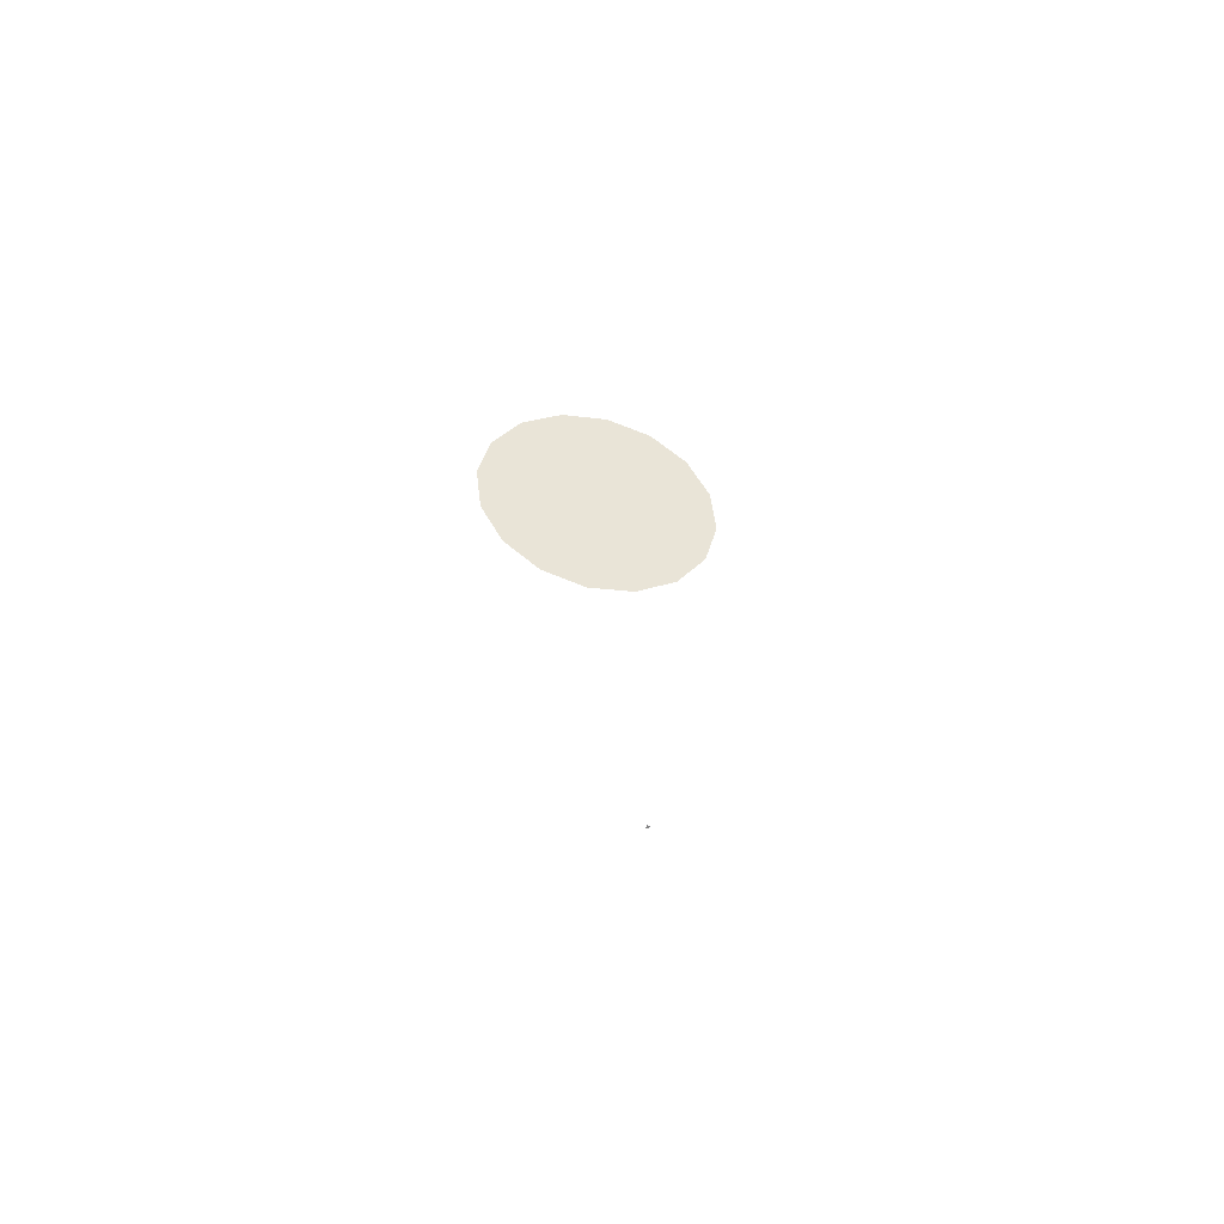
<metadata>
{"format":"obj","ext":"obj","renderer":"f3d","projection":"perspective","resolution":1024,"background":"white","views":[{"elev":-60.8,"azim":165.2,"up":"+Z"}]}
</metadata>
<code>
o AlarmClock_29_AlarmClock_29_0_GeomSubset_3
v -0.0005 0.001192 -0.3367
v 0.0005 0.001192 -0.3367
v -0.0005 0.002193 -0.3367
v 0.0005 0.002193 -0.3367
v -0.0005 0.001192 -0.3367
v 0.0005 0.001192 -0.3367
v -0.0005 0.002193 -0.3367
v 0.0005 0.002193 -0.3367
v -0.0005 0.001192 -0.3367
v 0.0005 0.001192 -0.3367
v -0.0005 0.002193 -0.3367
v 0.0005 0.002193 -0.3367
v -0.0005 0.001192 -0.3367
v 0.0005 0.001192 -0.3367
v -0.0005 0.002193 -0.3367
v 0.0005 0.002193 -0.3367
v -0.0005 0.001192 -0.3367
v 0.0005 0.001192 -0.3367
v -0.0005 0.002193 -0.3367
v 0.0005 0.002193 -0.3367
v 0.07669 0.05568 0.004169
v 0.05869 0.06357 0.02992
v 0.03176 0.06883 0.04712
v 0 0.07068 0.05316
v -0.03176 0.06883 0.04712
v -0.05869 0.06357 0.02992
v -0.07669 0.05568 0.004169
v -0.083 0.04639 -0.0262
v -0.07669 0.03709 -0.05658
v -0.05997 0.02977 -0.0805
v 0.05997 0.02977 -0.0805
v 0.07669 0.03709 -0.05658
v 0.083 0.04639 -0.0262
v 0.08553 0.03465 0.01444
v 0.06546 0.04344 0.04316
v 0.03543 0.04932 0.06235
v 0 0.05138 0.06909
v -0.03543 0.04932 0.06235
v -0.06546 0.04344 0.04316
v -0.08553 0.03465 0.01444
v -0.09258 0.02429 -0.01944
v -0.08553 0.01392 -0.05332
v -0.06688 0.005749 -0.08
v 0.06688 0.005749 -0.08
v 0.08553 0.01392 -0.05332
v 0.09258 0.02429 -0.01944
v 0.08855 0.0113 0.02289
v 0.06777 0.0204 0.05263
v 0.03668 0.02648 0.07249
v 0 0.02862 0.07947
v -0.03668 0.02648 0.07249
v -0.06777 0.0204 0.05263
v -0.08855 0.0113 0.02289
v -0.09584 0.000566 -0.01218
v -0.08855 -0.01017 -0.04725
v -0.06777 -0.01927 -0.07698
v 0.06777 -0.01927 -0.07698
v 0.08855 -0.01017 -0.04725
v 0.09584 0.000566 -0.01218
v 0.08553 -0.01279 0.02896
v 0.06546 -0.003995 0.05768
v 0.03543 0.001878 0.07687
v 0 0.003941 0.08361
v -0.03543 0.001878 0.07687
v -0.06546 -0.003995 0.05768
v -0.08553 -0.01279 0.02896
v -0.09258 -0.02315 -0.004918
v -0.08553 -0.03352 -0.0388
v -0.06546 -0.04231 -0.06751
v 0.06546 -0.04231 -0.06751
v 0.08553 -0.03352 -0.0388
v 0.09258 -0.02315 -0.004918
v 0.07669 -0.03596 0.03222
v 0.05869 -0.02808 0.05797
v 0.03176 -0.02281 0.07518
v 0 -0.02097 0.08122
v -0.03176 -0.02281 0.07518
v -0.05869 -0.02808 0.05797
v -0.07669 -0.03596 0.03222
v -0.083 -0.04526 0.001848
v -0.07669 -0.05455 -0.02852
v -0.05869 -0.06244 -0.05427
v -0.03176 -0.0677 -0.07148
v 0 -0.06955 -0.07752
v 0.03176 -0.0677 -0.07148
v 0.05869 -0.06244 -0.05427
v 0.07669 -0.05455 -0.02852
v 0.083 -0.04526 0.001848
v 0.06261 -0.05665 0.03246
v 0.04792 -0.05021 0.05348
v 0.02593 -0.04591 0.06753
v 0 -0.0444 0.07246
v -0.02593 -0.04591 0.06753
v -0.04792 -0.05021 0.05348
v -0.06261 -0.05665 0.03246
v -0.06777 -0.06424 0.007658
v -0.06261 -0.07183 -0.01714
v -0.04792 -0.07827 -0.03817
v -0.02593 -0.08256 -0.05221
v 0 -0.08407 -0.05715
v 0.02593 -0.08256 -0.05221
v 0.04792 -0.07827 -0.03817
v 0.06261 -0.07183 -0.01714
v 0.06777 -0.06424 0.007657
v 0 0.001693 -0.08563
v 0 0.06525 -0.0324
v 0.03911 -0.05279 0.04505
v 0 -0.06424 0.007657
v 0.02117 -0.04928 0.05652
v 0 -0.04805 0.06054
v -0.02117 -0.04928 0.05652
v -0.03911 -0.05279 0.04505
v -0.0511 -0.05804 0.0279
v -0.05531 -0.06424 0.007658
v -0.0511 -0.07043 -0.01258
v -0.03911 -0.07569 -0.02974
v -0.02117 -0.0792 -0.0412
v 0 -0.08043 -0.04523
v 0.02117 -0.0792 -0.0412
v 0.03911 -0.07569 -0.02974
v 0.0511 -0.07043 -0.01258
v 0.05531 -0.06424 0.007657
v 0.0511 -0.05804 0.0279
v 0.02167 -0.05168 0.05851
v 0.02277 -0.05265 0.06159
v 0.04207 -0.05642 0.04926
v 0.04003 -0.05527 0.04678
v 0 -0.05042 0.06264
v 0 -0.05132 0.06592
v -0.02167 -0.05168 0.05851
v -0.02277 -0.05265 0.06159
v -0.04003 -0.05527 0.04678
v -0.04207 -0.05642 0.04926
v -0.05231 -0.06064 0.02922
v -0.05497 -0.06207 0.0308
v -0.05662 -0.06699 0.008498
v -0.05949 -0.06874 0.009034
v -0.05231 -0.07333 -0.01222
v -0.05497 -0.0754 -0.01274
v -0.04003 -0.0787 -0.02978
v -0.04207 -0.08105 -0.03119
v -0.02167 -0.08229 -0.04152
v -0.02277 -0.08482 -0.04353
v 0 -0.08356 -0.04564
v 0 -0.08615 -0.04786
v 0.02167 -0.08229 -0.04152
v 0.02277 -0.08482 -0.04353
v 0.04003 -0.0787 -0.02978
v 0.04207 -0.08105 -0.03119
v 0.05231 -0.07333 -0.01222
v 0.05497 -0.0754 -0.01274
v 0.05662 -0.06699 0.008498
v 0.05949 -0.06874 0.009033
v 0.05231 -0.06064 0.02922
v 0.05497 -0.06207 0.0308
v 0.04635 -0.05517 0.05335
v 0.04729 -0.0531 0.0537
v 0.06056 -0.06139 0.03302
v 0.06178 -0.05945 0.03295
v 0.02508 -0.05101 0.06694
v 0.02559 -0.04886 0.06756
v 0 -0.04955 0.07171
v 0 -0.04737 0.07243
v -0.02508 -0.05101 0.06694
v -0.02559 -0.04886 0.06756
v -0.04635 -0.05517 0.05335
v -0.04729 -0.0531 0.0537
v -0.06056 -0.06139 0.03302
v -0.06178 -0.05945 0.03295
v -0.06555 -0.06874 0.009034
v -0.06687 -0.06694 0.008484
v -0.06056 -0.07608 -0.01495
v -0.06178 -0.07443 -0.01599
v -0.04635 -0.0823 -0.03529
v -0.04729 -0.08078 -0.03673
v -0.02508 -0.08646 -0.04887
v -0.02559 -0.08502 -0.05059
v 0 -0.08792 -0.05364
v 0 -0.08651 -0.05546
v 0.02508 -0.08646 -0.04887
v 0.02559 -0.08502 -0.05059
v 0.04635 -0.0823 -0.03529
v 0.04729 -0.08078 -0.03673
v 0.06056 -0.07608 -0.01495
v 0.06178 -0.07443 -0.01599
v 0.06555 -0.06874 0.009033
v 0.06687 -0.06694 0.008483
v 0.05895 0.07252 -0.008666
v 0.06482 0.07025 -0.005431
v 0.04961 0.07692 0.01633
v 0.04512 0.07858 0.01113
v 0.02442 0.08262 0.02435
v 0.02685 0.08137 0.03088
v 0 0.08293 0.03598
v 0 0.08404 0.029
v -0.02442 0.08262 0.02435
v -0.02685 0.08137 0.03088
v -0.04961 0.07692 0.01633
v -0.04512 0.07858 0.01113
v -0.05895 0.07252 -0.008666
v -0.06482 0.07025 -0.005431
v -0.07016 0.0624 -0.0311
v -0.06381 0.06537 -0.03201
v -0.05895 0.05822 -0.05536
v -0.06482 0.05454 -0.05678
v -0.04936 0.04807 -0.07829
v -0.04512 0.05217 -0.07515
v -0.04221 0.04625 -0.08364
v -0.03467 0.05041 -0.08305
v -0.03461 0.04462 -0.08563
v 0.04937 0.04806 -0.07831
v 0.04512 0.05217 -0.07515
v 0.05895 0.05822 -0.05536
v 0.06482 0.05454 -0.05678
v 0.07016 0.0624 -0.0311
v 0.06381 0.06537 -0.03201
v 0.03465 0.05041 -0.08303
v 0.04227 0.04623 -0.0836
v 0.03464 0.04471 -0.08563
v 0 0.04463 -0.08563
v -2e-06 0.05041 -0.08285
v -0.05662 0.02881 -0.08365
v -0.05023 0.02647 -0.08563
v 0.05023 0.02647 -0.08563
v 0.05662 0.02881 -0.08365
v -0.0629 0.004624 -0.08367
v -0.05598 0.003943 -0.08563
v 0.0629 0.004626 -0.08367
v 0.05611 0.003946 -0.08563
v -0.05761 -0.02125 -0.08347
v -0.05047 -0.02033 -0.08563
v 0.05047 -0.02033 -0.08563
v 0.05761 -0.02125 -0.08347
v -0.03859 -0.04988 -0.08253
v -0.03463 -0.04459 -0.08563
v 0.03859 -0.04988 -0.08253
v 0.03463 -0.04458 -0.08563
v 0 -0.06267 -0.0832
v 0 -0.05582 -0.08563
v 0.06165 0.07494 -0.008239
v 0.06478 0.07379 -0.006526
v 0.07012 0.06593 -0.03219
v 0.06673 0.06747 -0.03266
v 0.04718 0.08128 0.01246
v 0.04958 0.08045 0.01523
v 0.02553 0.08551 0.02629
v 0.02684 0.08489 0.02976
v 0 0.087 0.03115
v 0 0.08646 0.03486
v -0.02553 0.08551 0.02629
v -0.02684 0.08489 0.02976
v -0.04718 0.08128 0.01246
v -0.04958 0.08045 0.01523
v -0.06165 0.07494 -0.008238
v -0.06478 0.07379 -0.006526
v -0.06673 0.06747 -0.03266
v -0.07012 0.06593 -0.03218
v -0.06165 0.05999 -0.05707
v -0.06478 0.05808 -0.05785
v -0.0472 0.05362 -0.07781
v -0.04982 0.05115 -0.07978
v -0.03512 0.0504 -0.08672
v -0.04003 0.04836 -0.08668
v -0.03539 0.04721 -0.08672
v -0.05246 0.02766 -0.08672
v -0.05602 0.02853 -0.08672
v -9e-06 0.05041 -0.08672
v 6e-06 0.04786 -0.08672
v 0.04981 0.05117 -0.07977
v 0.0472 0.05362 -0.07782
v 0.06165 0.05999 -0.05707
v 0.06478 0.05808 -0.05785
v 0.04016 0.04832 -0.08668
v 0.03509 0.0504 -0.08672
v 0.03548 0.04734 -0.08672
v 0.05603 0.02854 -0.08672
v 0.05247 0.02766 -0.08672
v -0.05849 0.003974 -0.08672
v -0.0622 0.00459 -0.08672
v 0.06221 0.00459 -0.08672
v 0.05862 0.003978 -0.08672
v -0.05289 -0.02141 -0.08672
v -0.05714 -0.02114 -0.08672
v 0.05714 -0.02115 -0.08672
v 0.05289 -0.02142 -0.08672
v -0.03632 -0.04682 -0.08672
v -0.03837 -0.04963 -0.08672
v 0.03837 -0.04962 -0.08672
v 0.03631 -0.04682 -0.08672
v 1e-06 -0.05862 -0.08672
v 0 -0.06237 -0.08672
f 13 14 16 15
f 108 107 109 110
f 108 110 111 112
f 108 112 113 114
f 108 114 115 116
f 108 116 117 118
f 108 118 119 120
f 108 120 121 122
f 108 122 123 107

</code>
